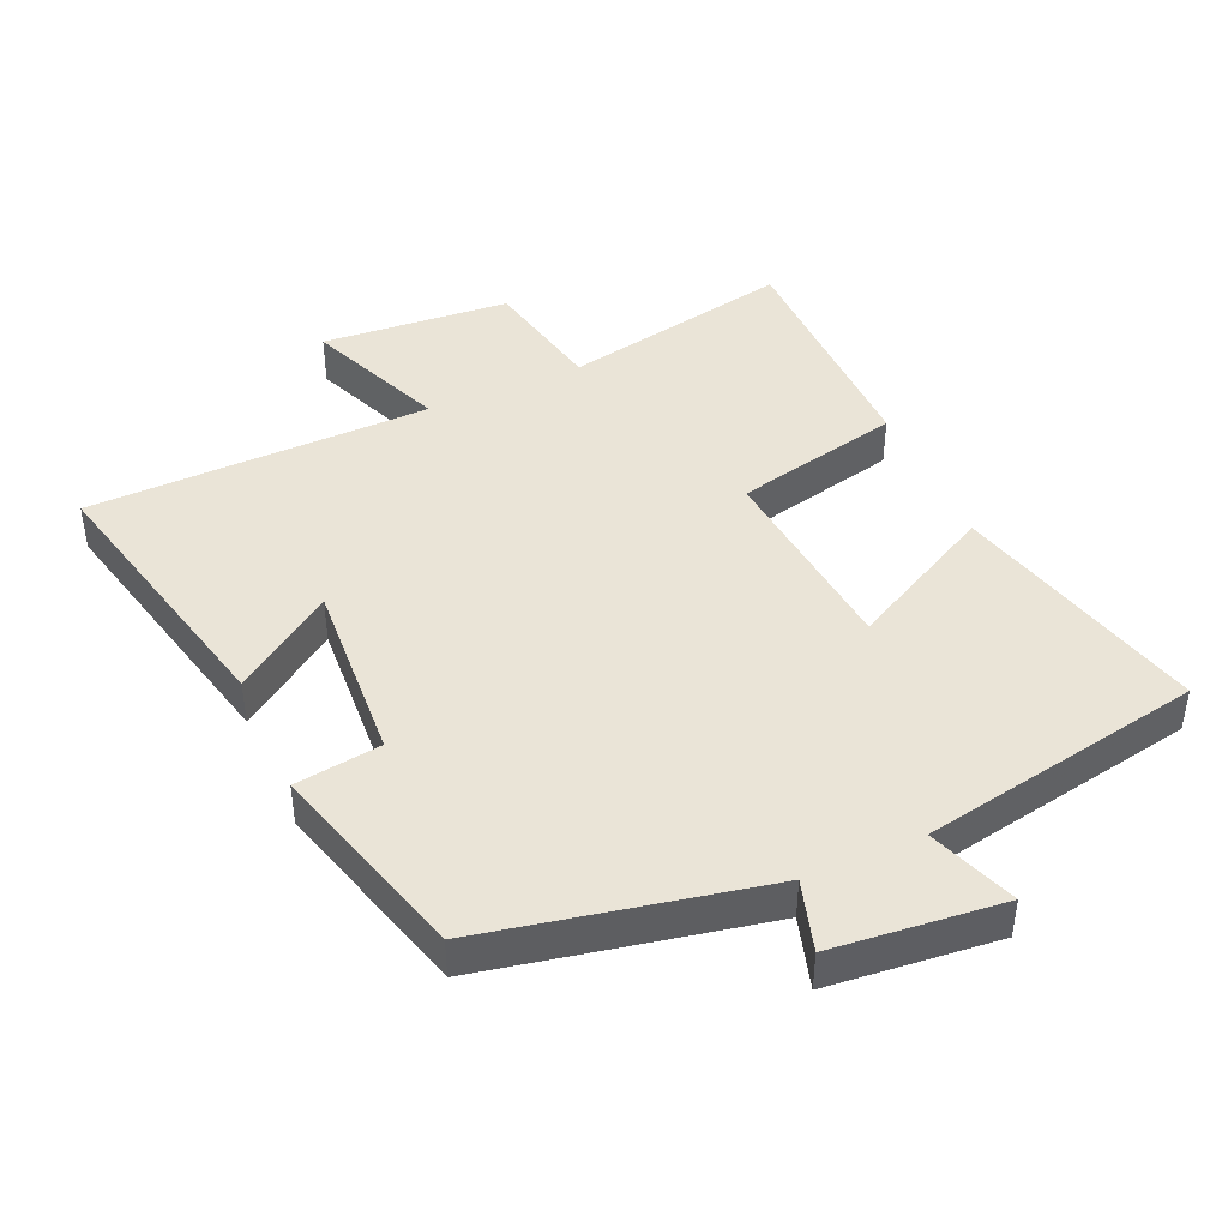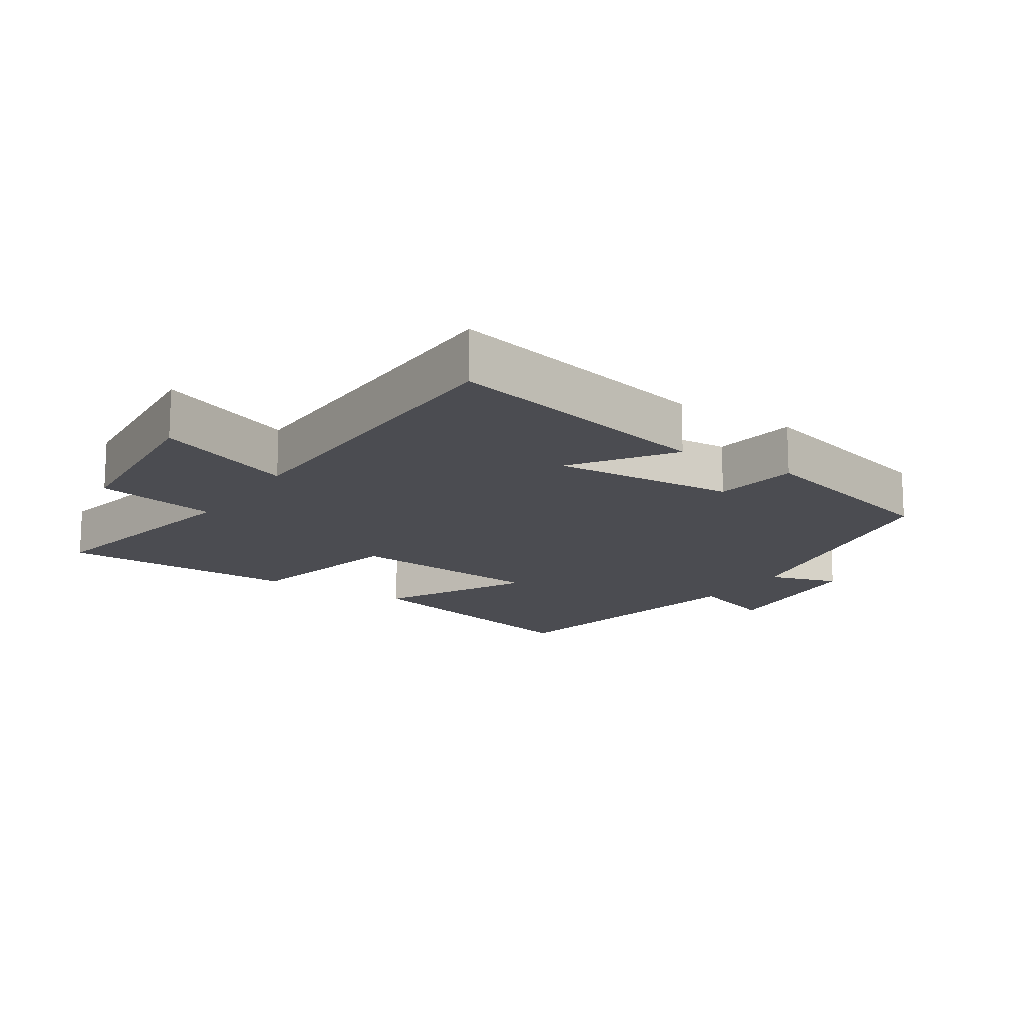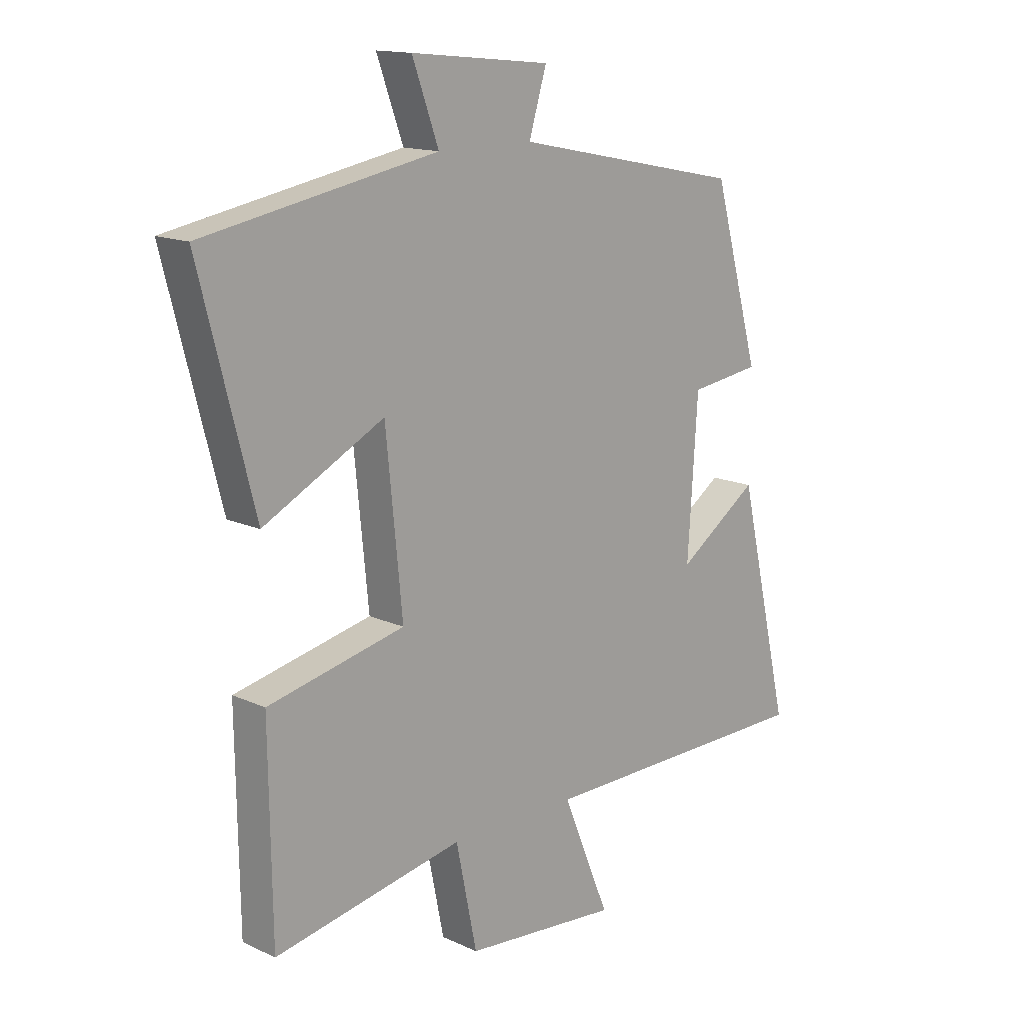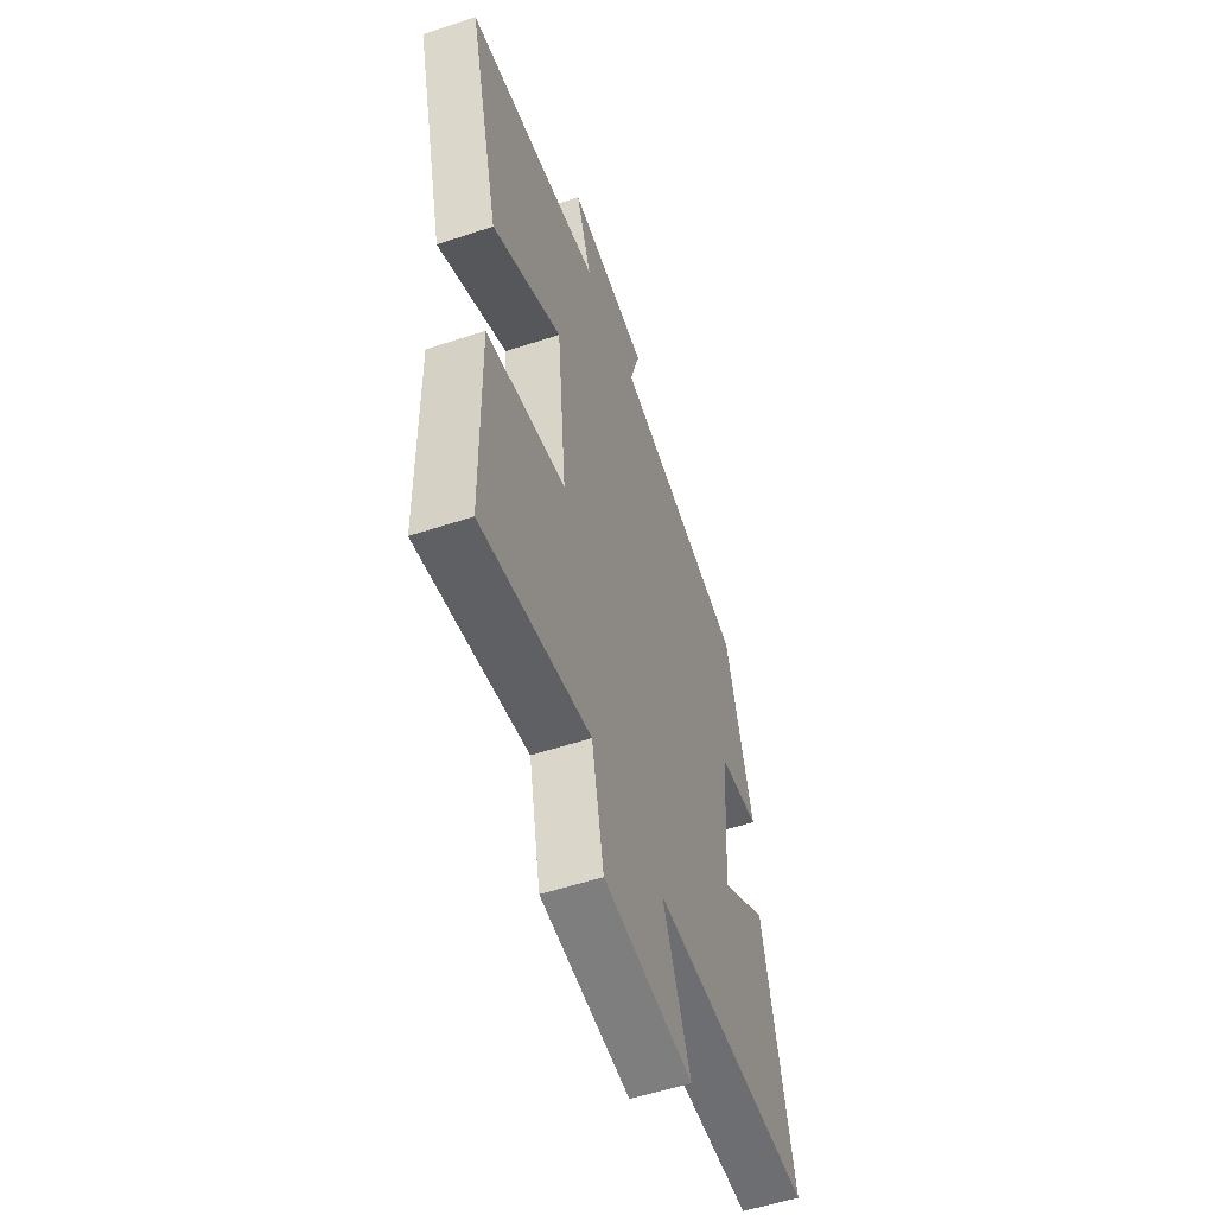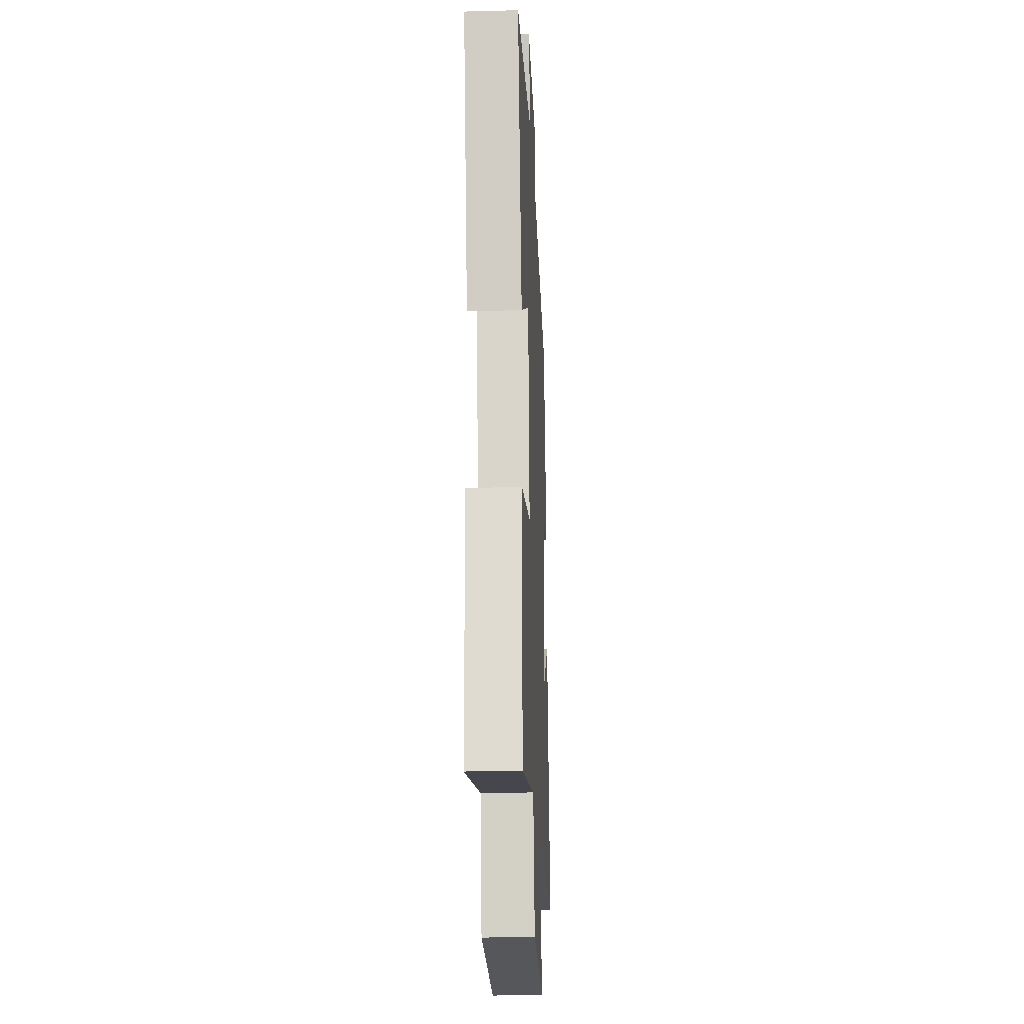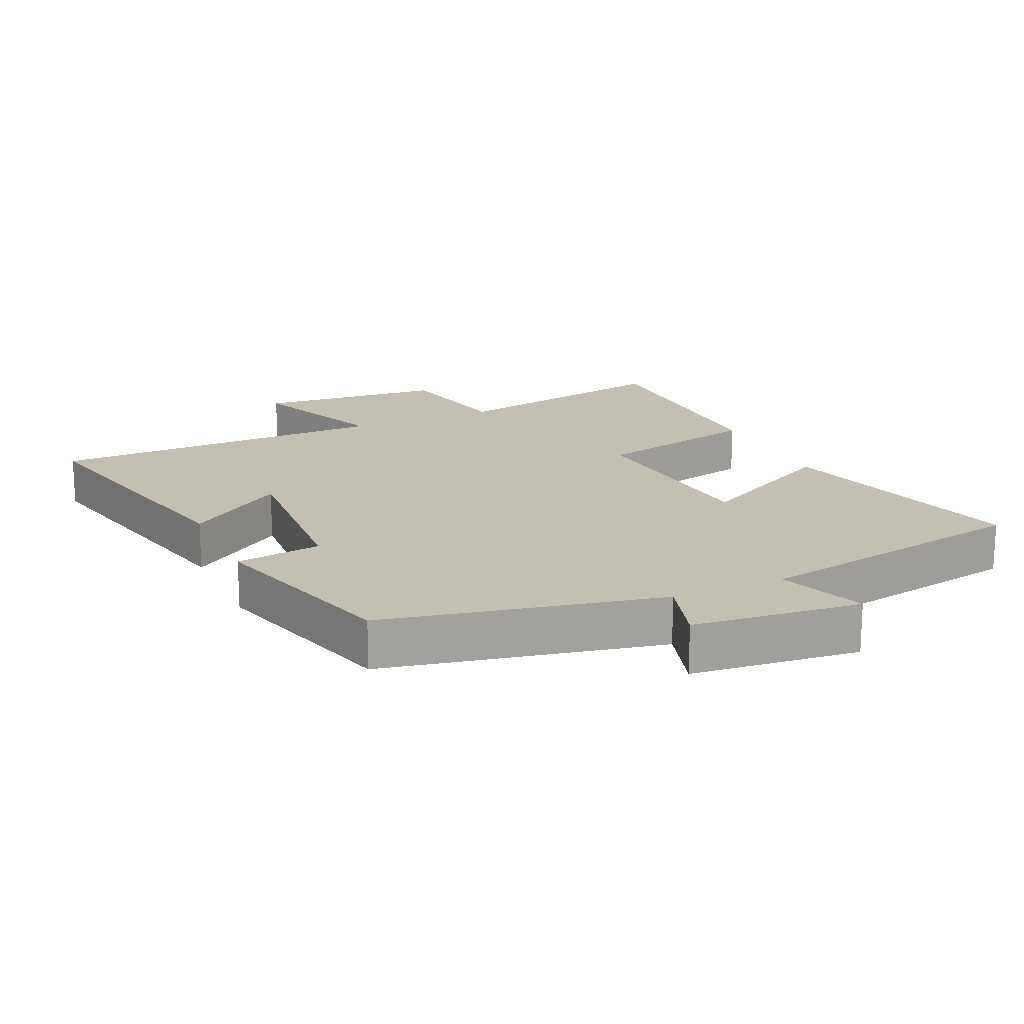
<metadata>
{"format":"obj","ext":"obj","renderer":"f3d","projection":"perspective","resolution":1024,"background":"white","views":[{"elev":43.8,"azim":-24.0,"up":"+Y"},{"elev":-15.4,"azim":-123.1,"up":"+Y"},{"elev":14.7,"azim":134.7,"up":"+Z"},{"elev":-55.1,"azim":109.3,"up":"+Z"},{"elev":-21.9,"azim":92.6,"up":"+Z"},{"elev":17.8,"azim":-24.3,"up":"+Y"}]}
</metadata>
<code>
v 0.495 0.07 -0.567
v 0.151 0.07 -0.5
v 0.113 0.07 -0.685
v -0.169 0.07 -0.709
v -0.083 0.07 -0.5
v -0.596 0.07 -0.493
v -0.5 0.07 -0.081
v -0.353 0.07 -0.183
v -0.371 0.07 0.093
v -0.5 0.07 0.111
v -0.415 0.07 0.414
v 0.002 0.07 0.5
v -0.03 0.07 0.606
v 0.224 0.07 0.632
v 0.176 0.07 0.5
v 0.599 0.07 0.422
v 0.5 0.07 0.038
v 0.281 0.07 0.152
v 0.251 0.07 -0.15
v 0.5 0.07 -0.206
v 0.495 0 -0.567
v 0.151 0 -0.5
v 0.113 0 -0.685
v -0.169 0 -0.709
v -0.083 0 -0.5
v -0.596 0 -0.493
v -0.5 0 -0.081
v -0.353 0 -0.183
v -0.371 0 0.093
v -0.5 0 0.111
v -0.415 0 0.414
v 0.002 0 0.5
v -0.03 0 0.606
v 0.224 0 0.632
v 0.176 0 0.5
v 0.599 0 0.422
v 0.5 0 0.038
v 0.281 0 0.152
v 0.251 0 -0.15
v 0.5 0 -0.206
f 19 20 1 2
f 18 19 2
f 15 16 17 18
f 15 18 2 3
f 12 13 14 15
f 11 12 15
f 10 11 15
f 9 10 15
f 8 9 15 3
f 5 6 7 8
f 5 8 3
f 3 4 5
f 22 21 40 39
f 22 39 38
f 38 37 36 35
f 23 22 38 35
f 35 34 33 32
f 35 32 31
f 35 31 30
f 35 30 29
f 23 35 29 28
f 28 27 26 25
f 23 28 25
f 25 24 23
f 1 21 22 2
f 2 22 23 3
f 3 23 24 4
f 4 24 25 5
f 5 25 26 6
f 6 26 27 7
f 7 27 28 8
f 8 28 29 9
f 9 29 30 10
f 10 30 31 11
f 11 31 32 12
f 12 32 33 13
f 13 33 34 14
f 14 34 35 15
f 15 35 36 16
f 16 36 37 17
f 17 37 38 18
f 18 38 39 19
f 19 39 40 20
f 20 40 21 1

</code>
